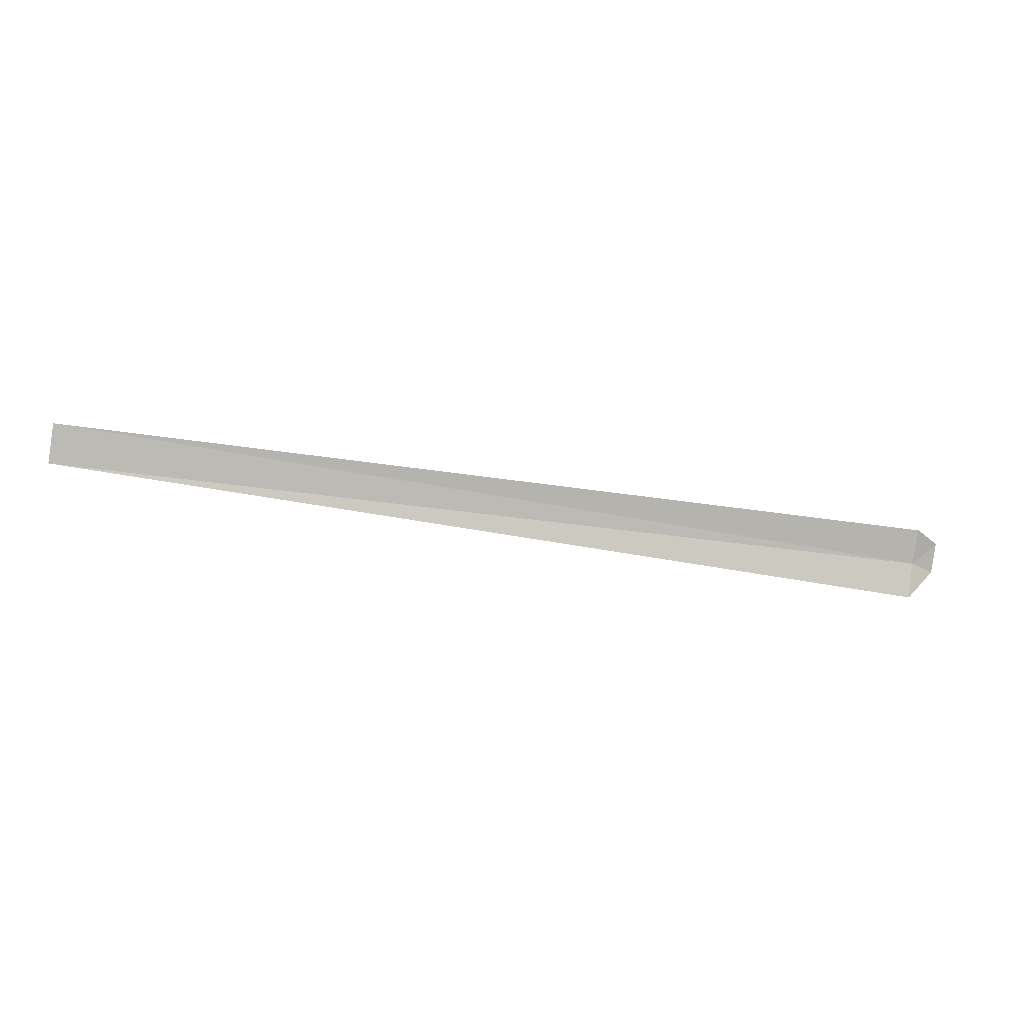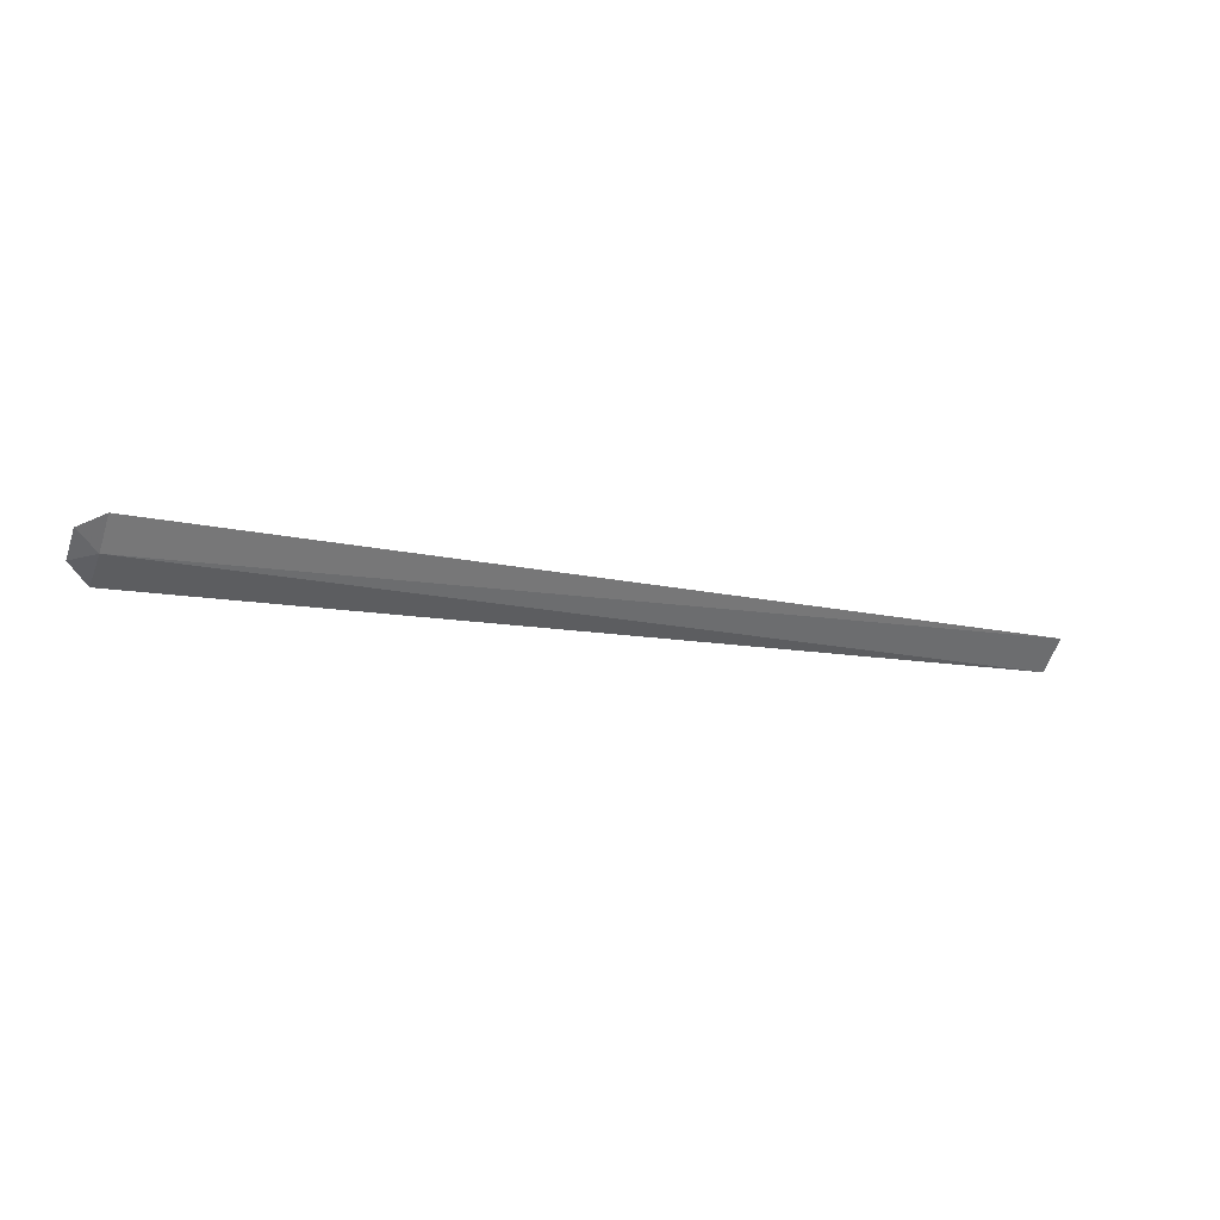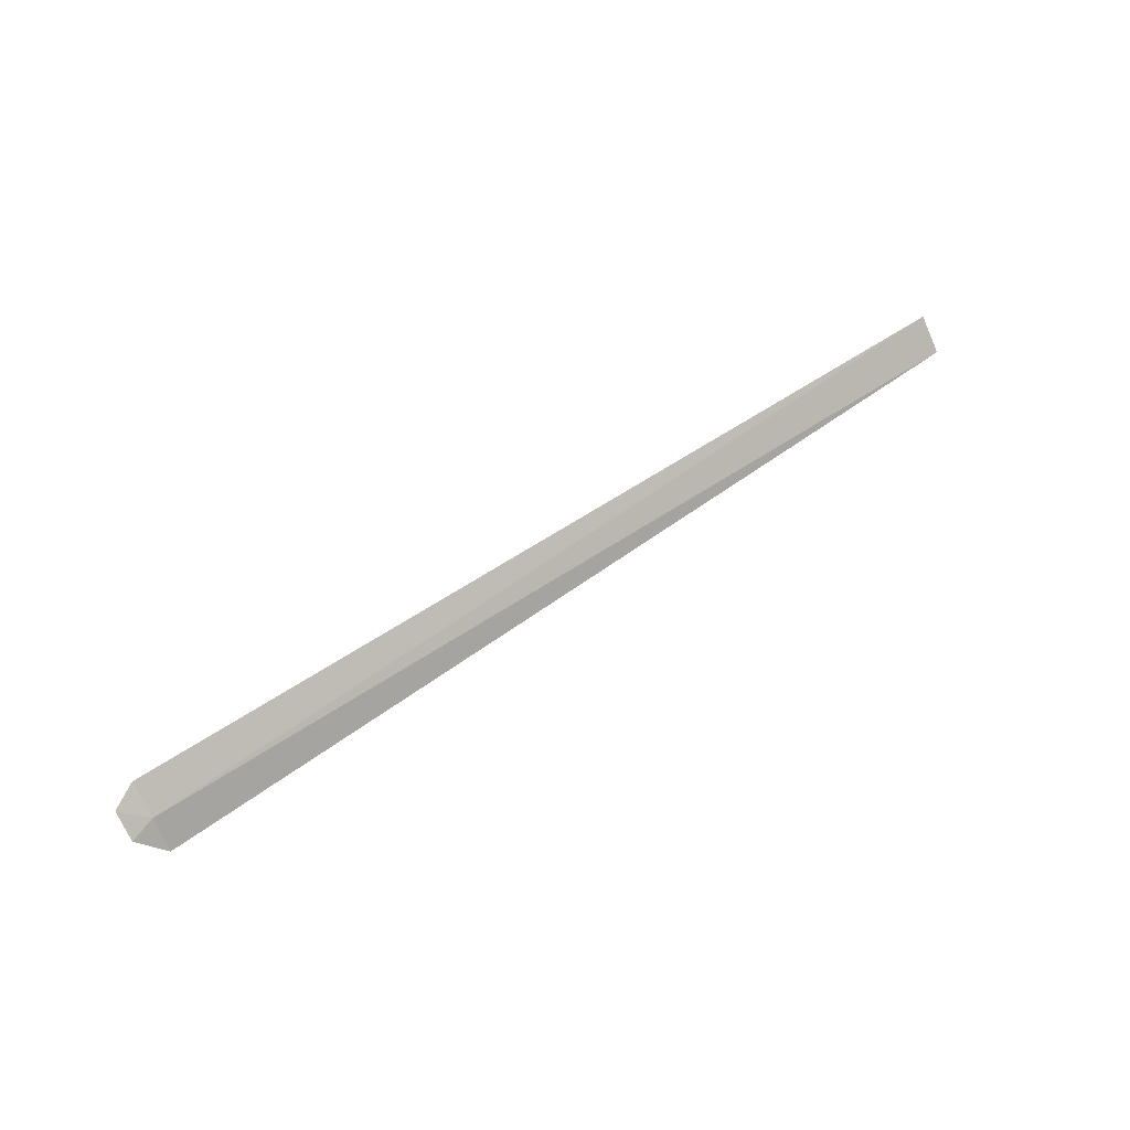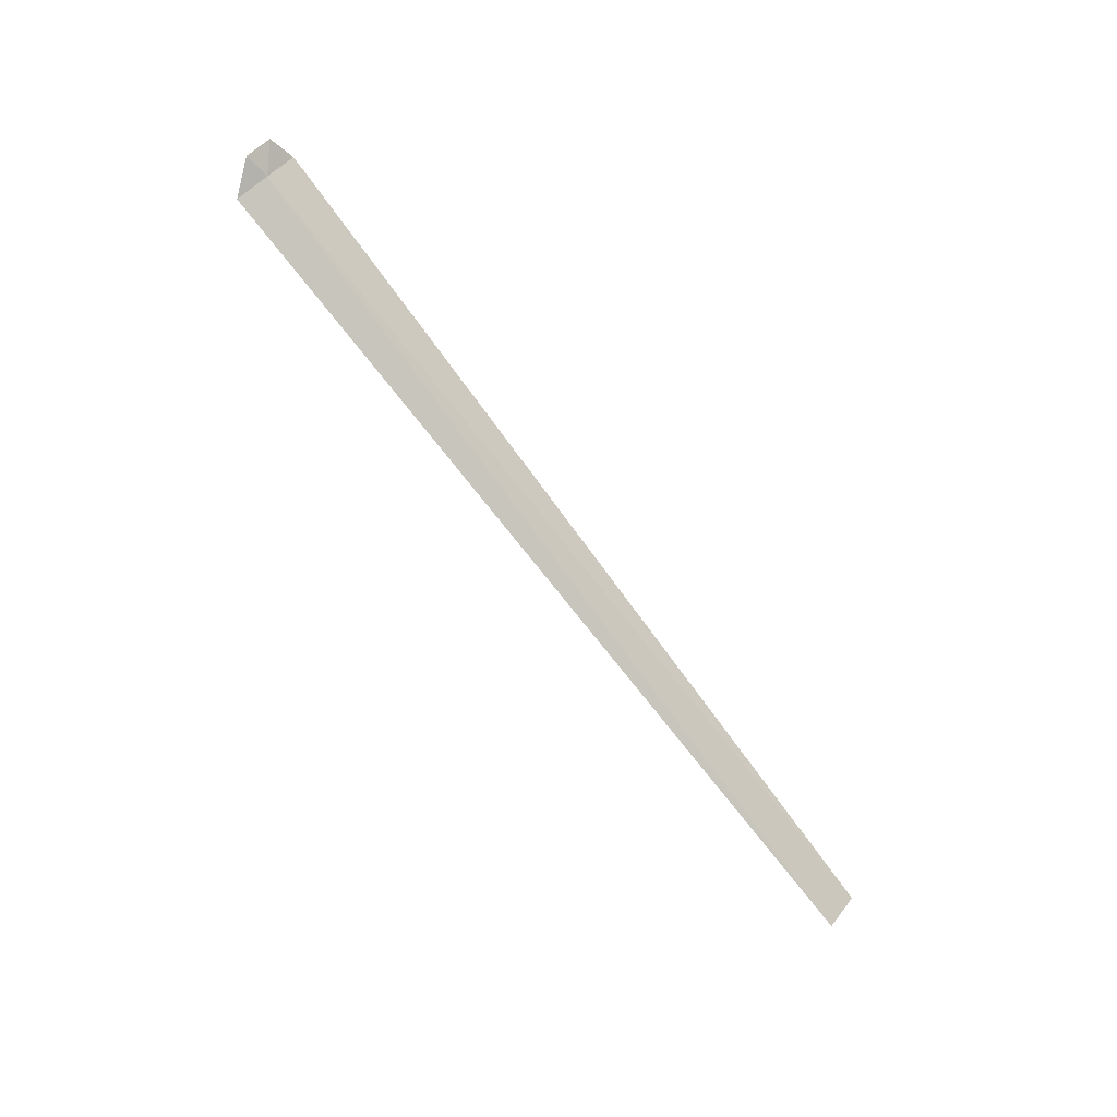
<metadata>
{"format":"obj","ext":"obj","renderer":"f3d","projection":"perspective","resolution":1024,"background":"white","views":[{"elev":-36.4,"azim":167.7,"up":"+Z"},{"elev":-14.0,"azim":-25.7,"up":"+Y"},{"elev":54.2,"azim":-36.9,"up":"+Z"},{"elev":-74.0,"azim":-53.5,"up":"+Y"}]}
</metadata>
<code>
v -8 -1.75 6.588
v -8 -2.058 6.114
v 6 -1.856 6.45
v 6 -1.439 6.904
v -8 -1.345 6.981
v -8.383 -1.554 6.905
v -8.383 -1.875 6.553
f 1 3 2
f 1 4 3
f 1 5 4
f 1 7 6
f 1 2 7
f 1 6 5

</code>
